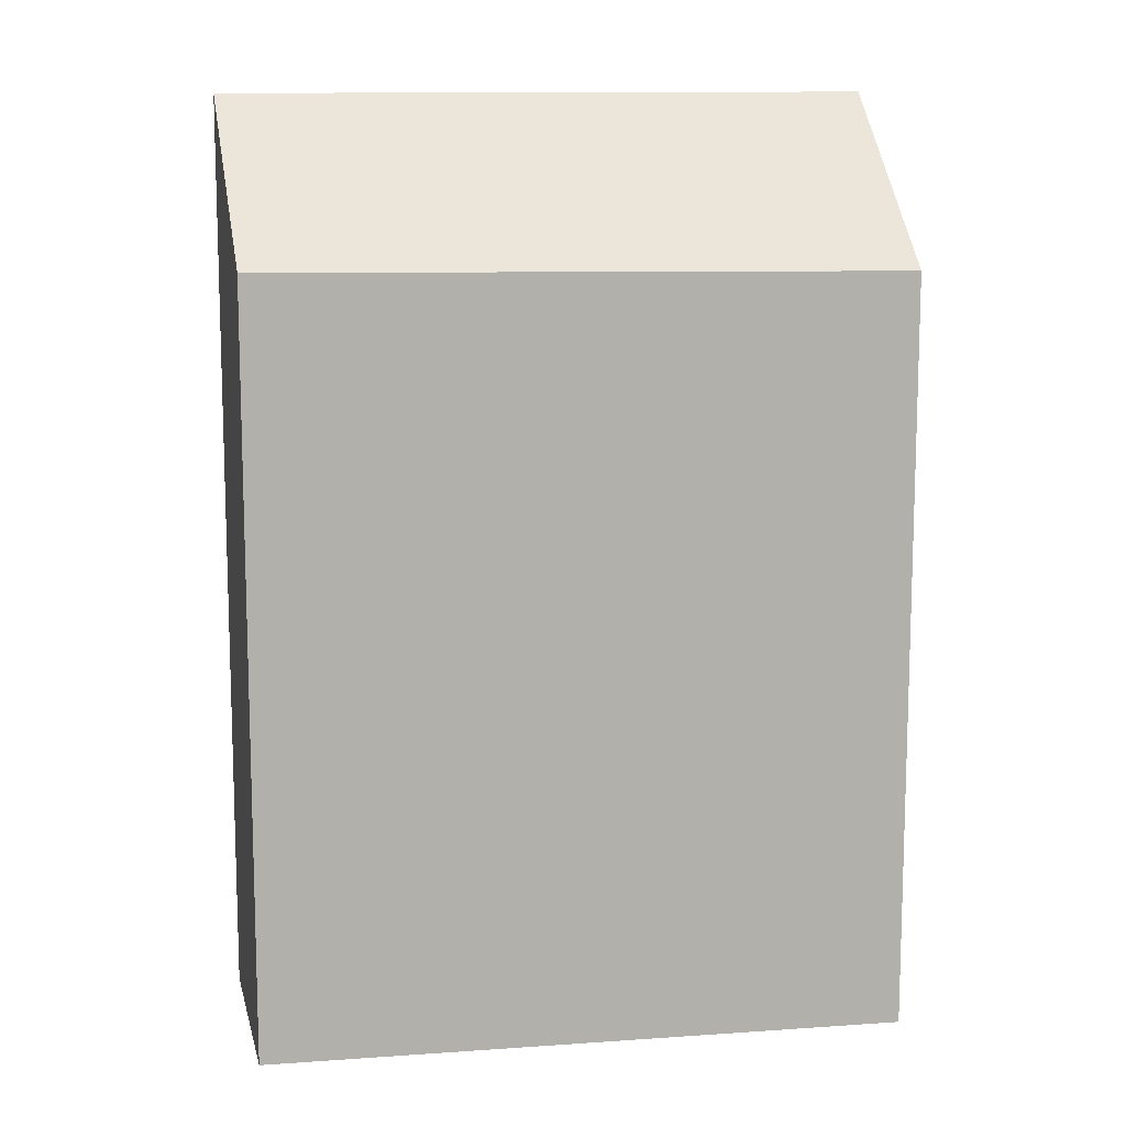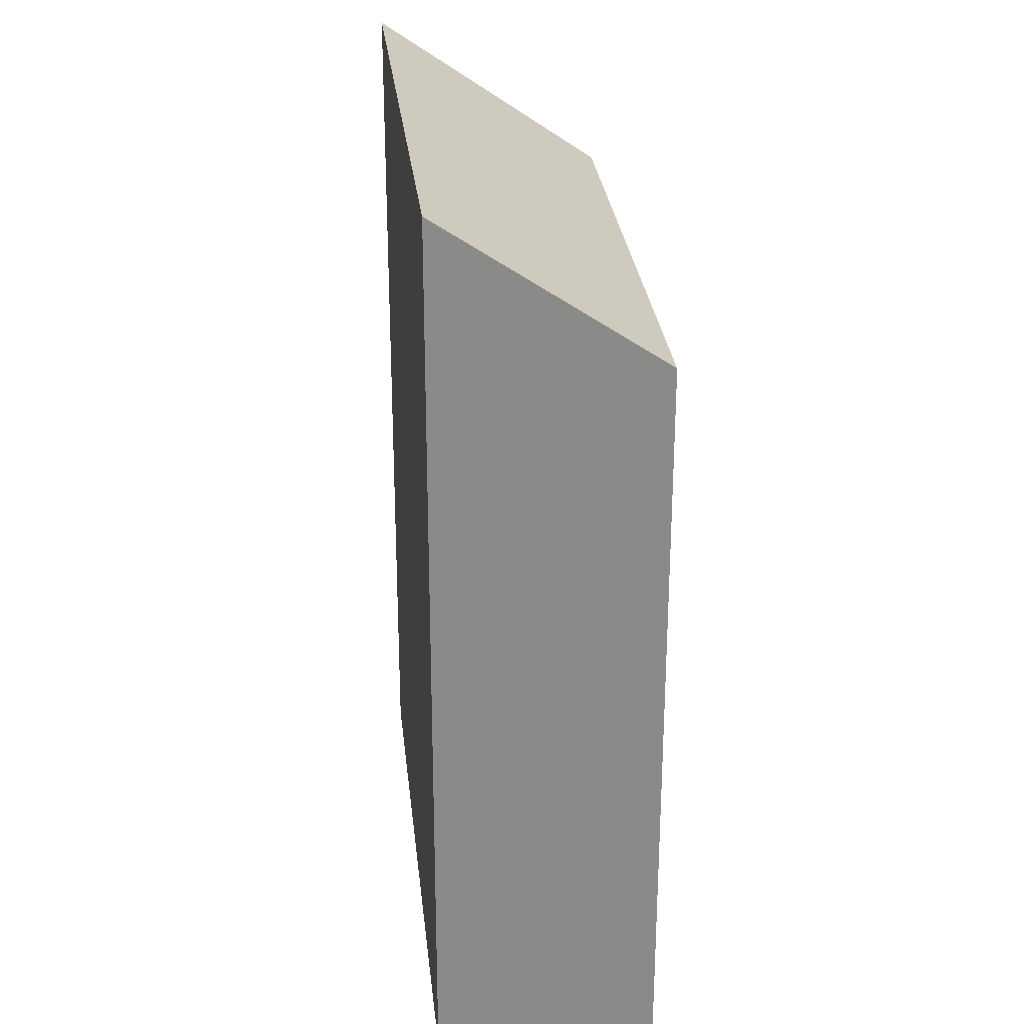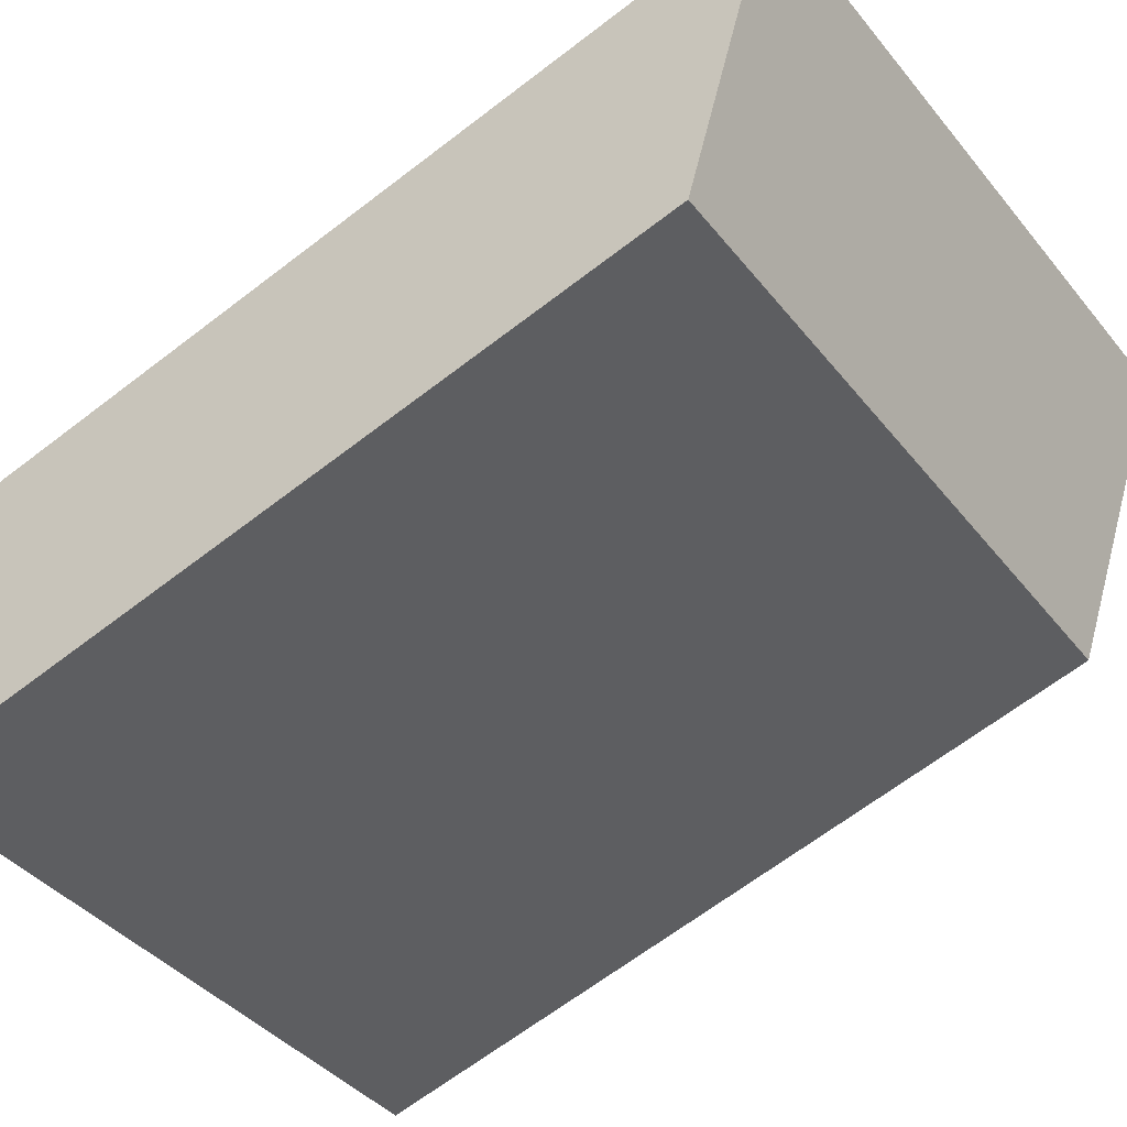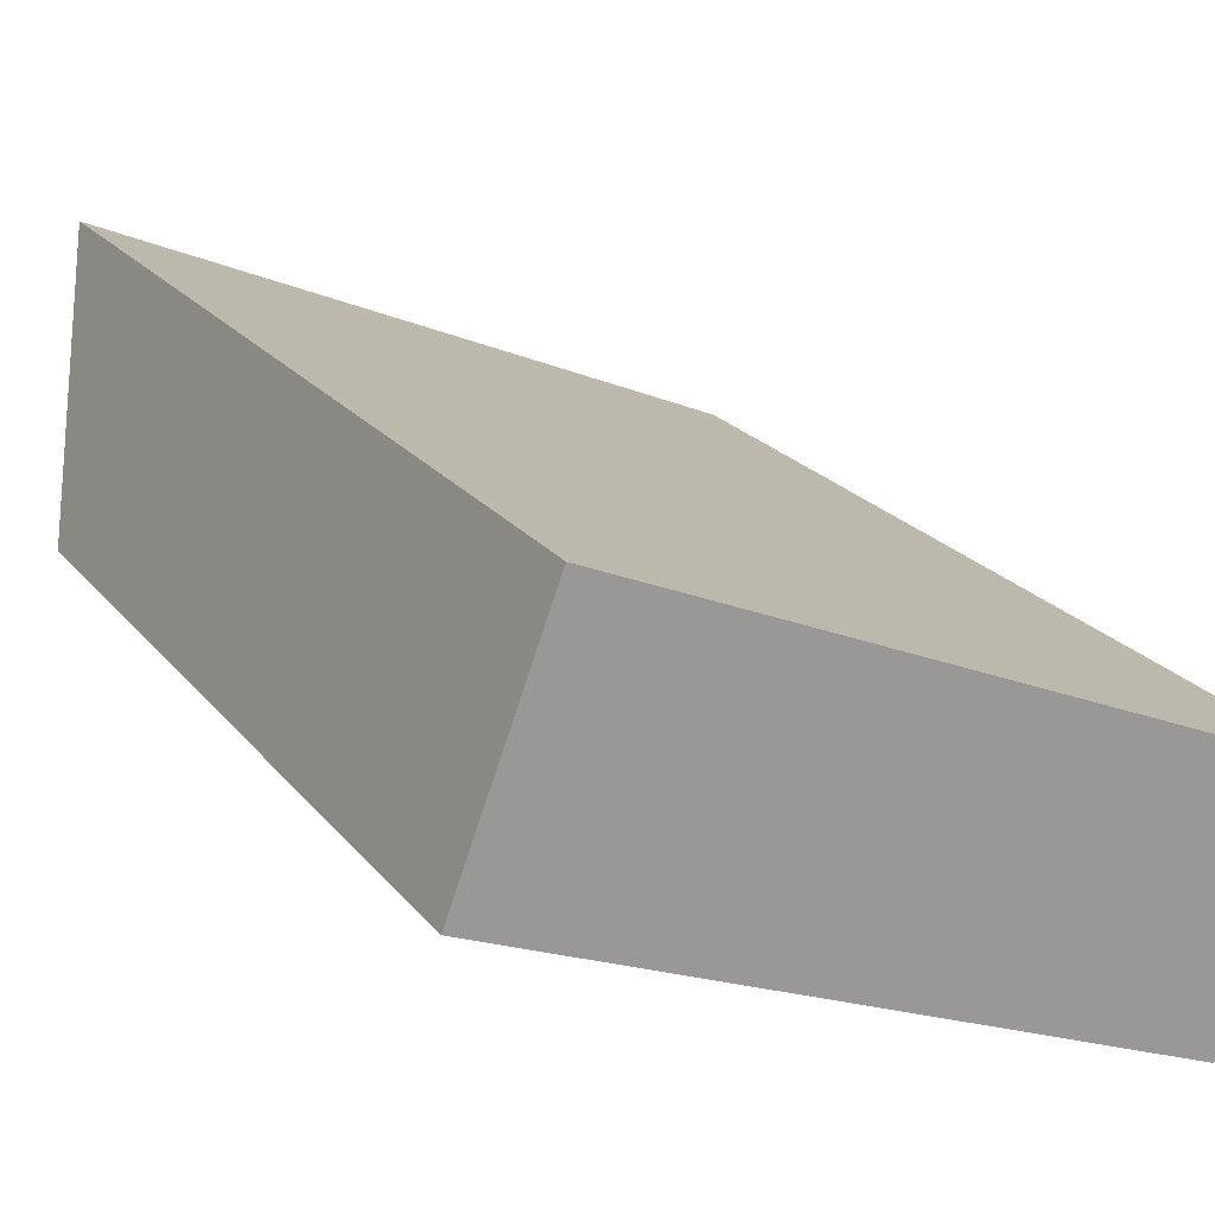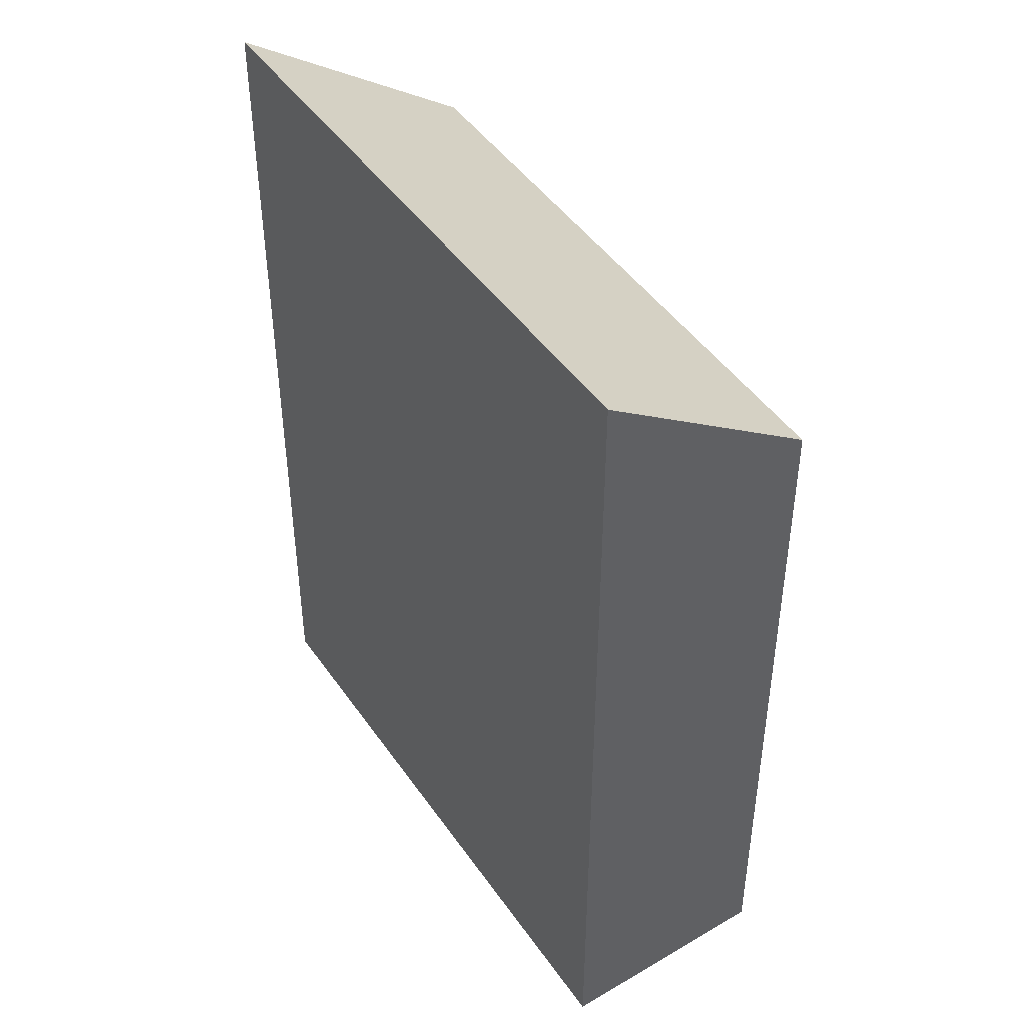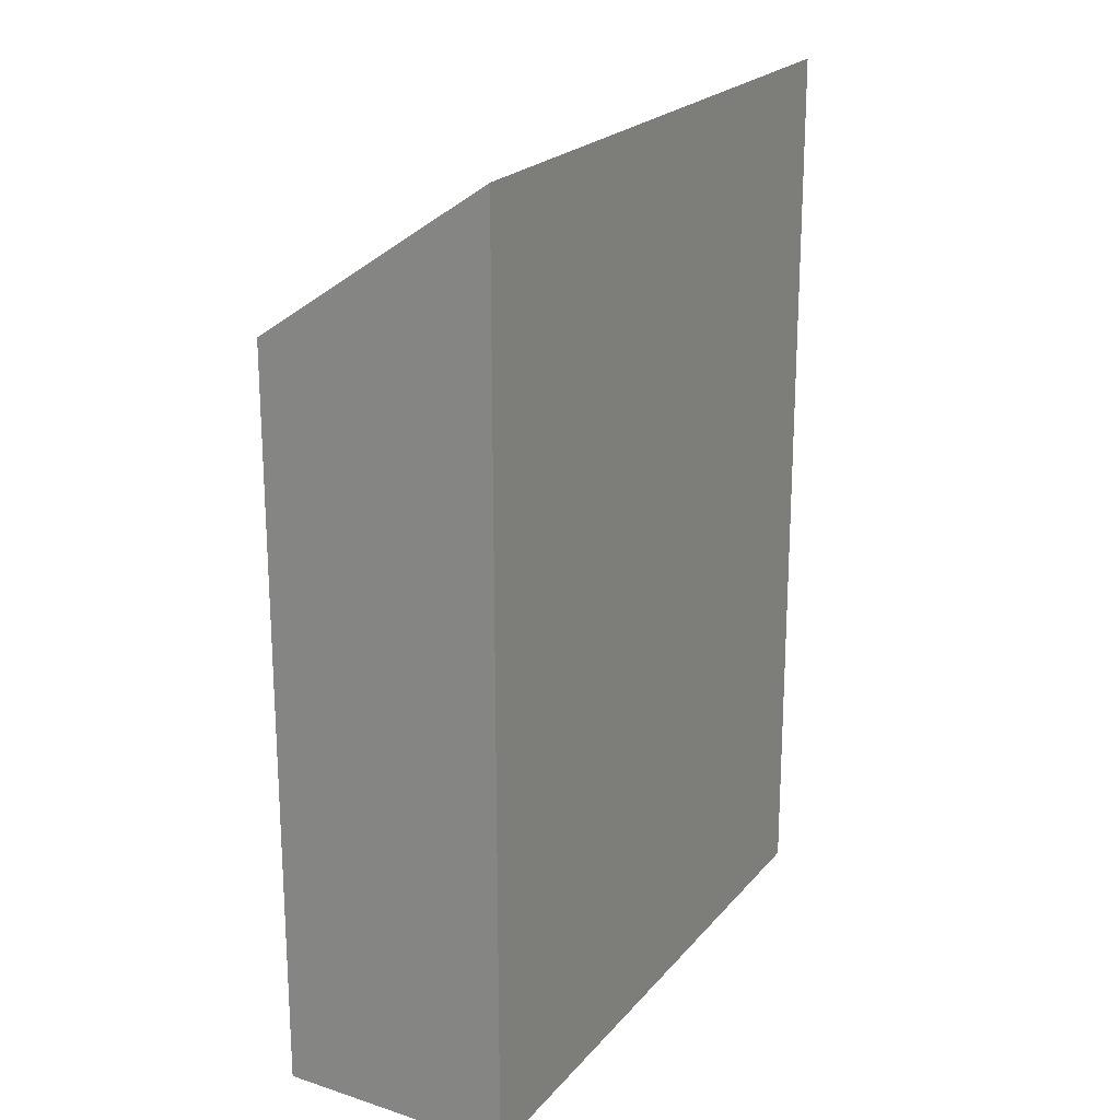
<metadata>
{"format":"obj","ext":"obj","renderer":"f3d","projection":"perspective","resolution":1024,"background":"white","views":[{"elev":11.8,"azim":-167.7,"up":"+Y"},{"elev":27.1,"azim":106.8,"up":"+Y"},{"elev":-66.2,"azim":127.6,"up":"+Z"},{"elev":21.1,"azim":-26.9,"up":"+Z"},{"elev":45.1,"azim":80.4,"up":"+Y"},{"elev":21.5,"azim":-39.0,"up":"+Y"}]}
</metadata>
<code>
v  6.402 8.206 -2.577
v  0.915 9.886 2.422
v  7.43 9.886 -0.326
v  0 8.129 4.978e-16
v  7.43 1.996e-17 -0.326
v  6.402 1.578e-16 -2.577
v  0 0 0
v  0.915 -1.483e-16 2.422
g defaultobject
f 1 2 3
f 2 1 4
f 5 1 3
f 1 5 6
f 6 4 1
f 4 6 7
f 4 8 2
f 8 4 7
f 8 3 2
f 3 8 5
f 8 6 5
f 6 8 7

</code>
